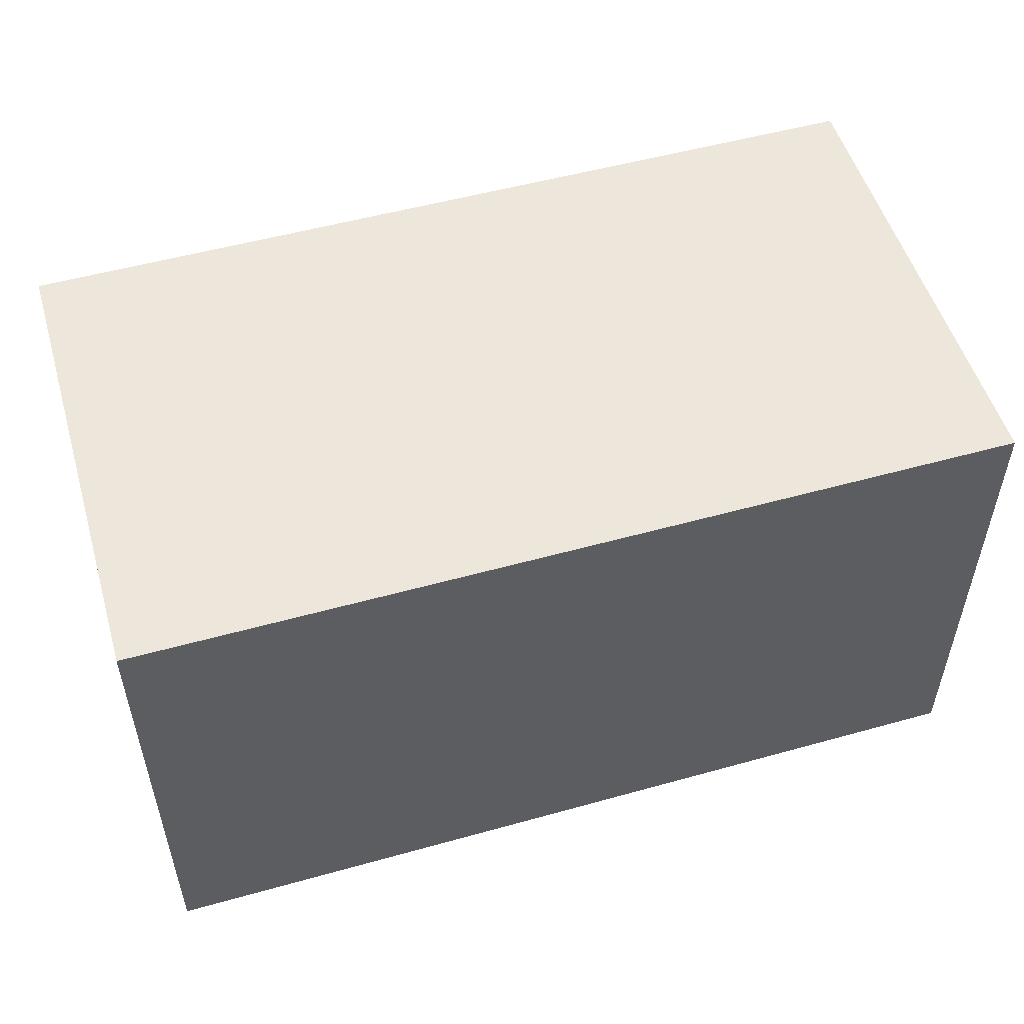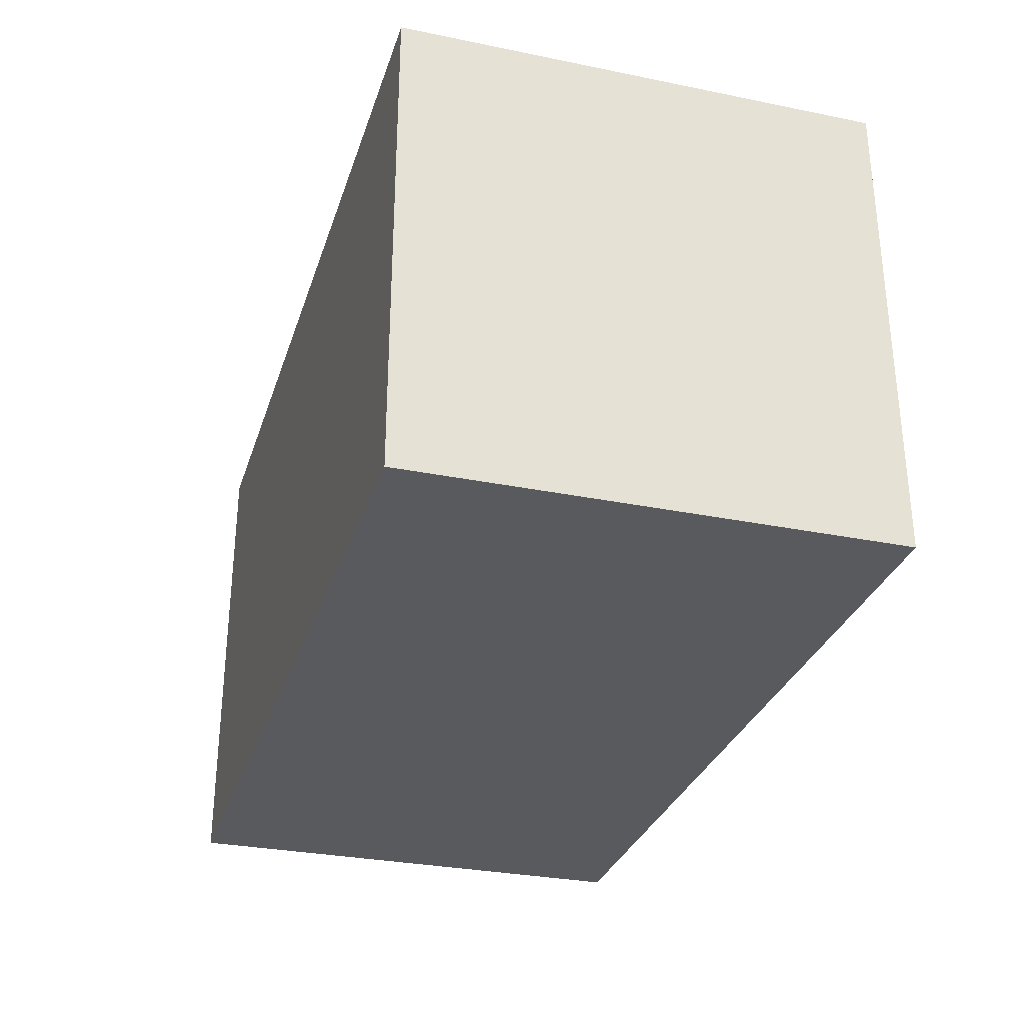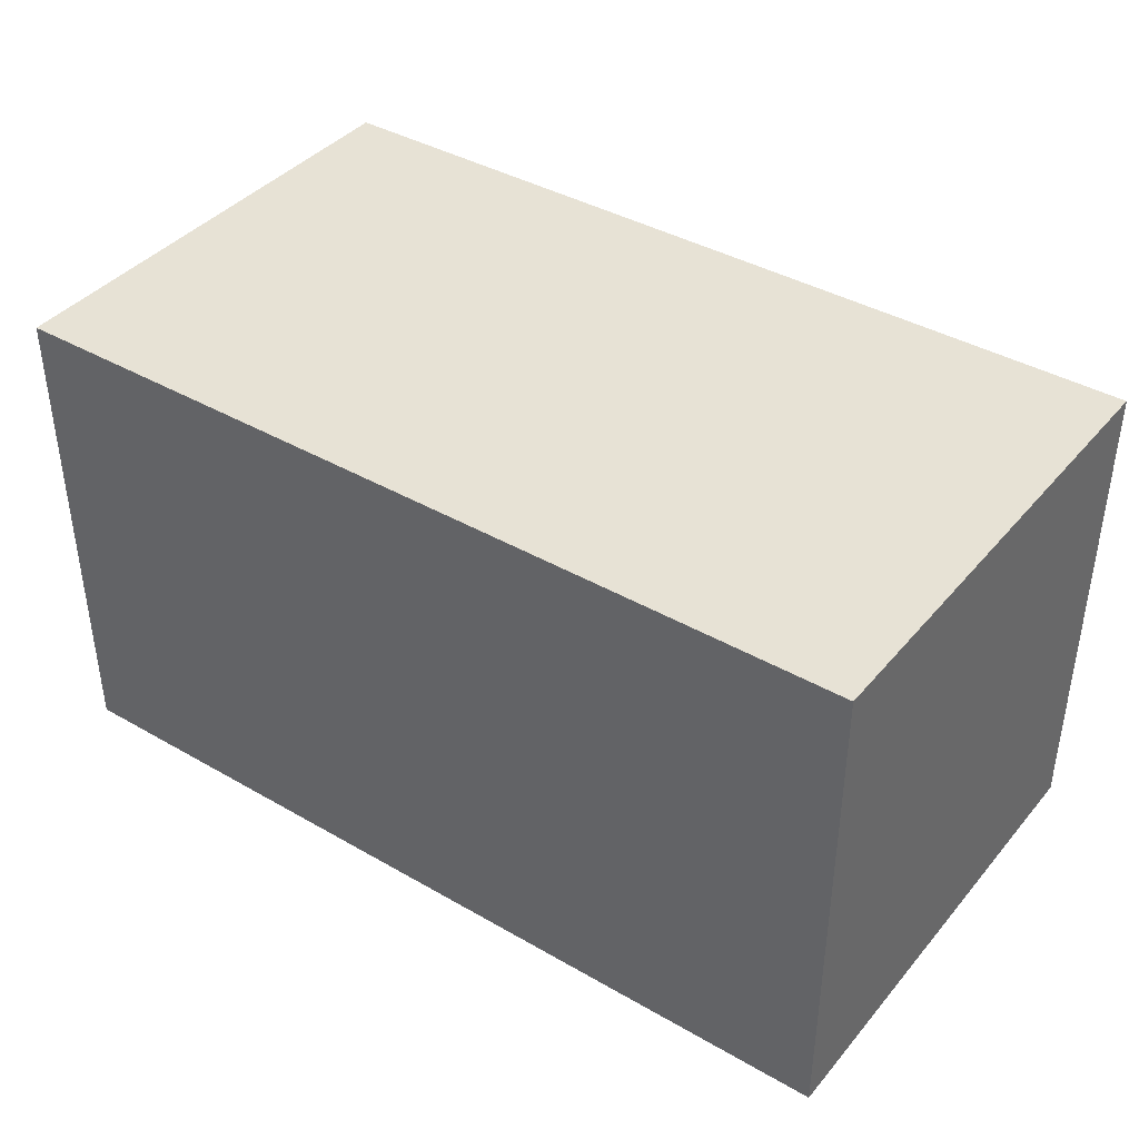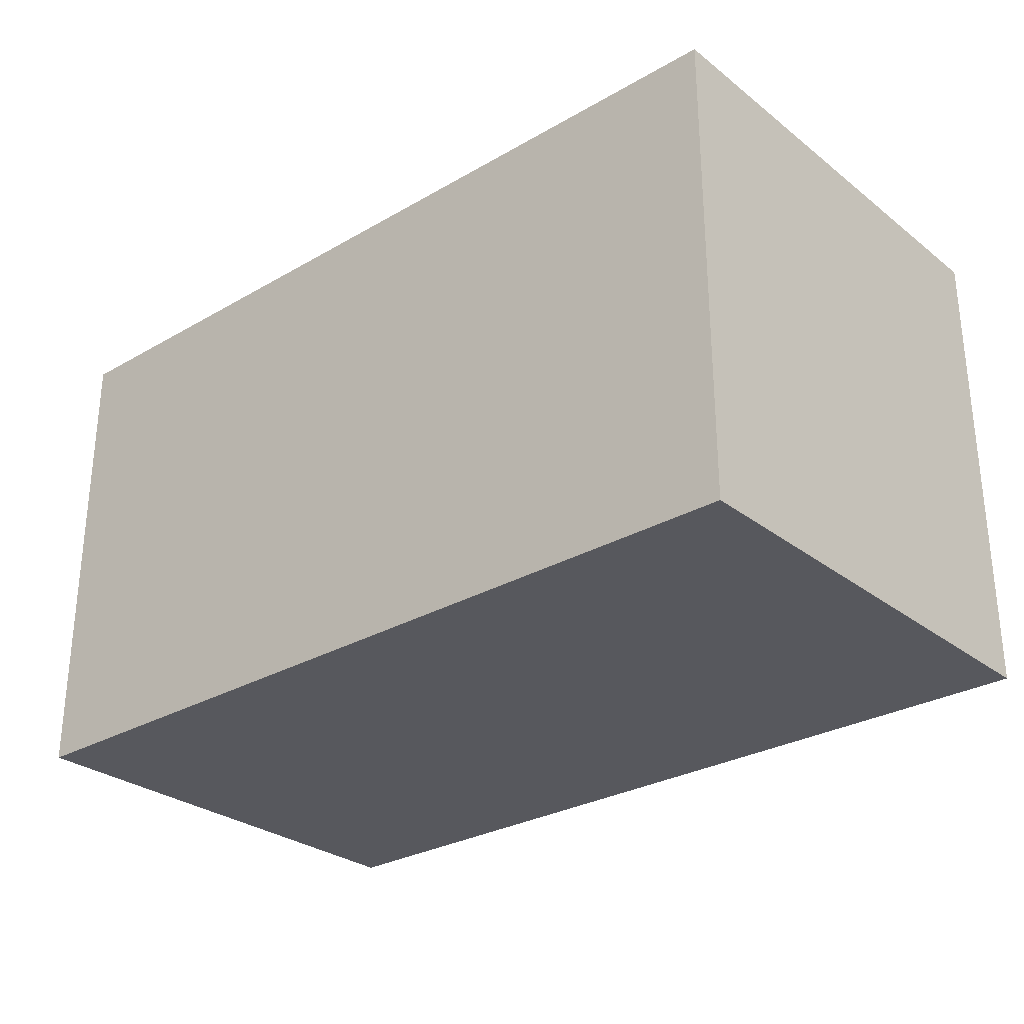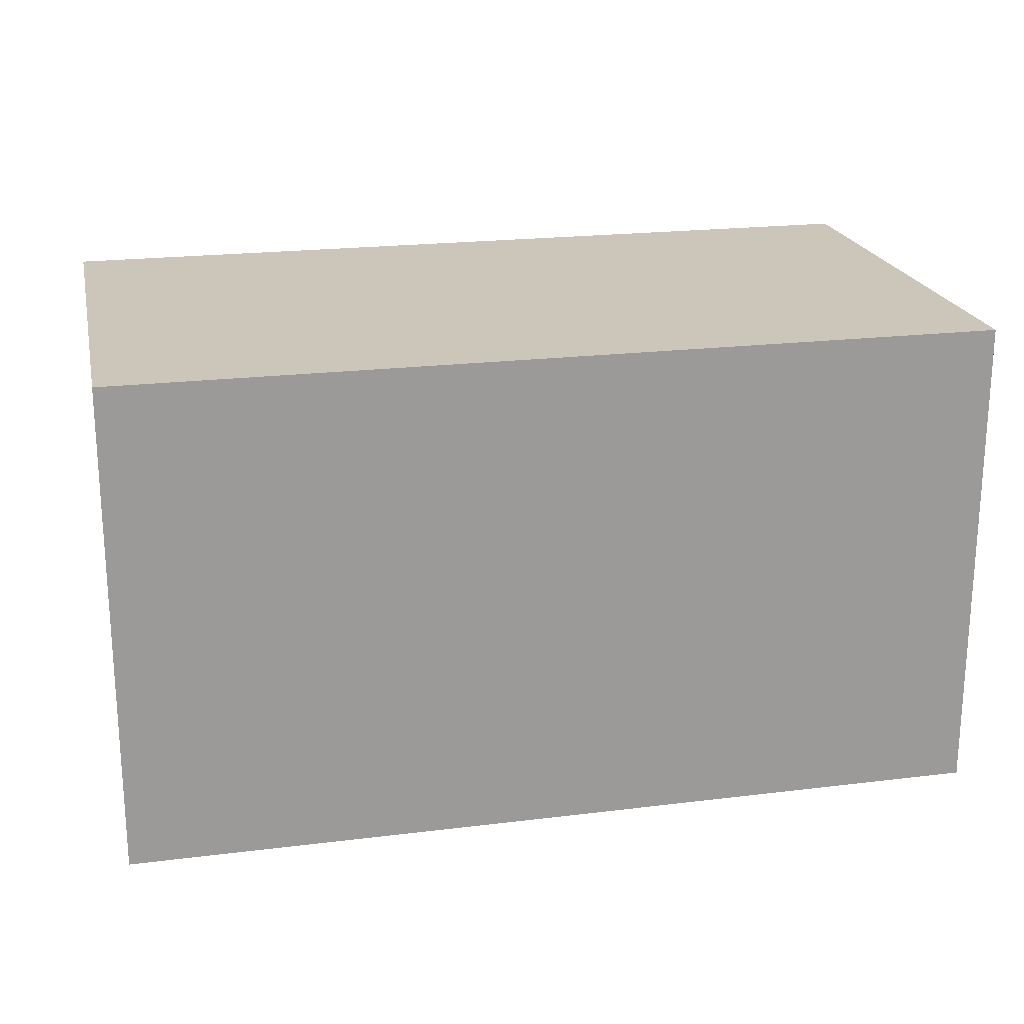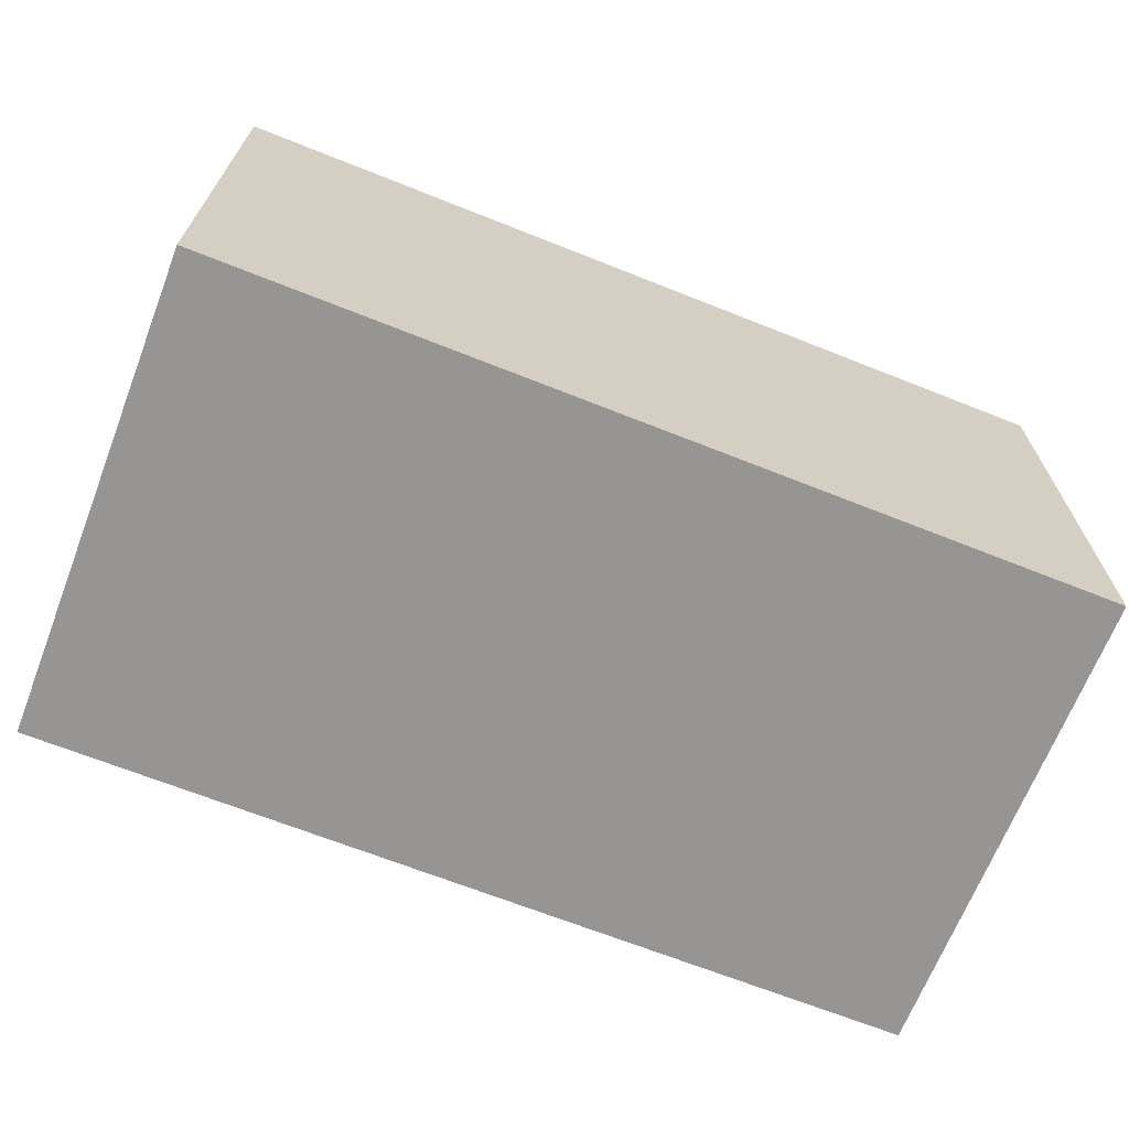
<metadata>
{"format":"obj","ext":"obj","renderer":"f3d","projection":"perspective","resolution":1024,"background":"white","views":[{"elev":52.4,"azim":-18.6,"up":"+Y"},{"elev":-30.7,"azim":-108.5,"up":"+Y"},{"elev":40.1,"azim":33.5,"up":"+Y"},{"elev":-28.9,"azim":38.8,"up":"+Y"},{"elev":20.9,"azim":-14.4,"up":"+Y"},{"elev":-67.6,"azim":156.4,"up":"+Y"}]}
</metadata>
<code>
v  0.118 3.097 -3.026
v  5.511 3.097 0.179
v  5.638 3.097 -2.849
v  0 3.097 1.896e-16
v  5.638 1.745e-16 -2.849
v  0.118 1.853e-16 -3.026
v  0 0 0
v  5.511 -1.096e-17 0.179
g defaultobject
f 1 2 3
f 2 1 4
f 5 1 3
f 1 5 6
f 6 4 1
f 4 6 7
f 7 2 4
f 2 7 8
f 8 3 2
f 3 8 5
f 8 6 5
f 6 8 7

</code>
